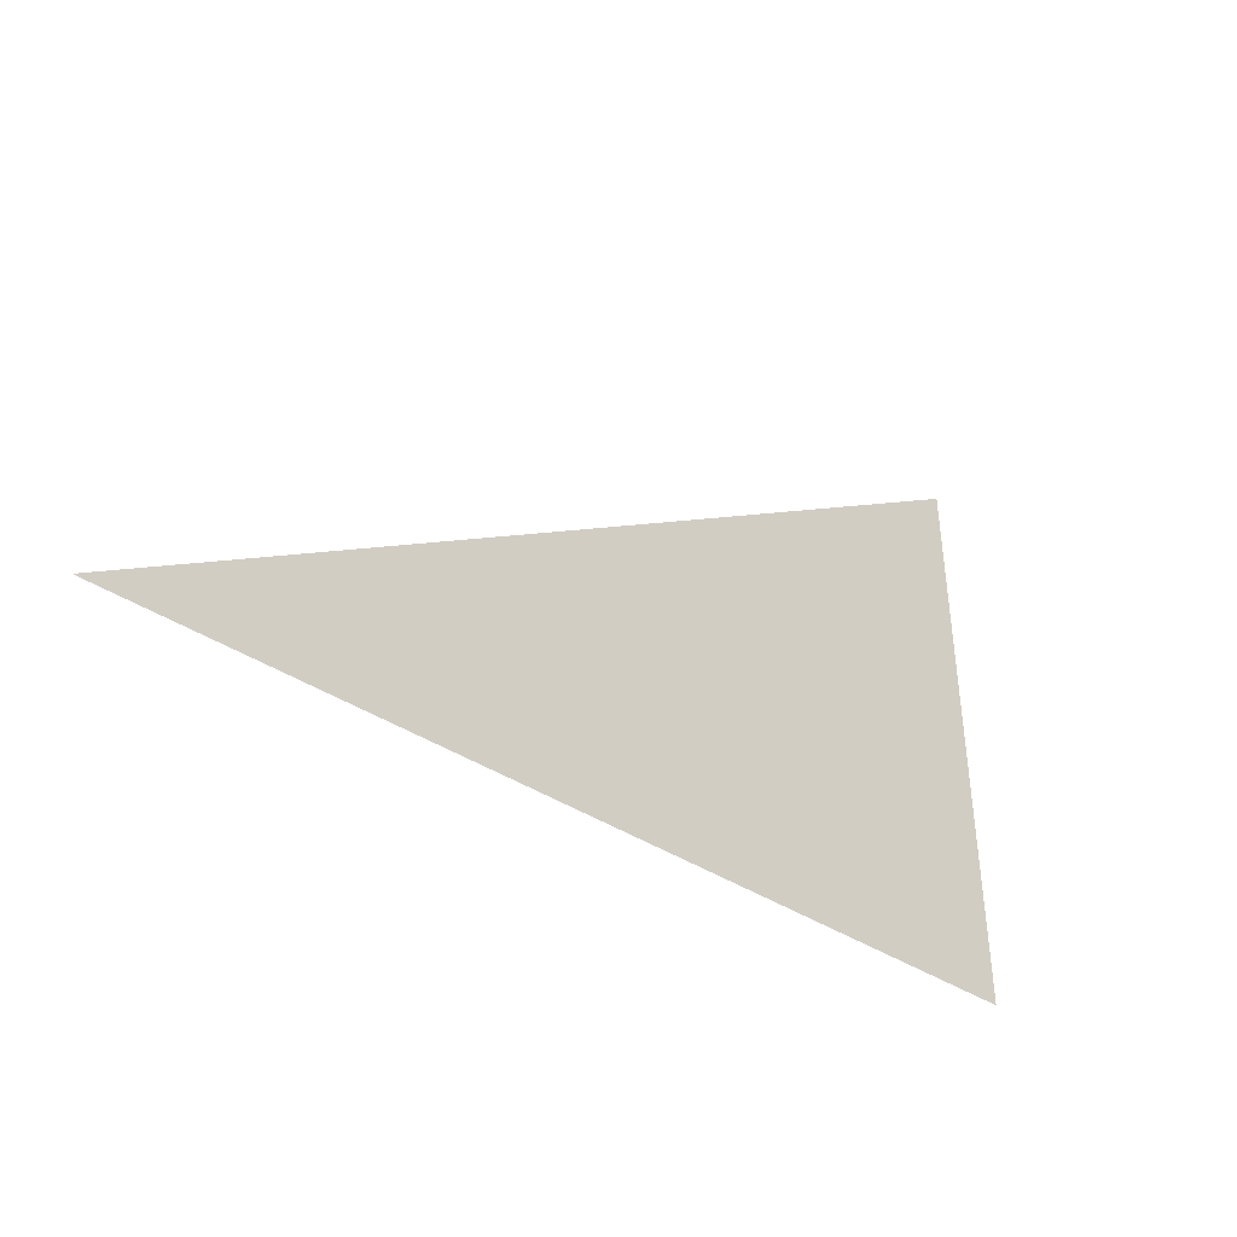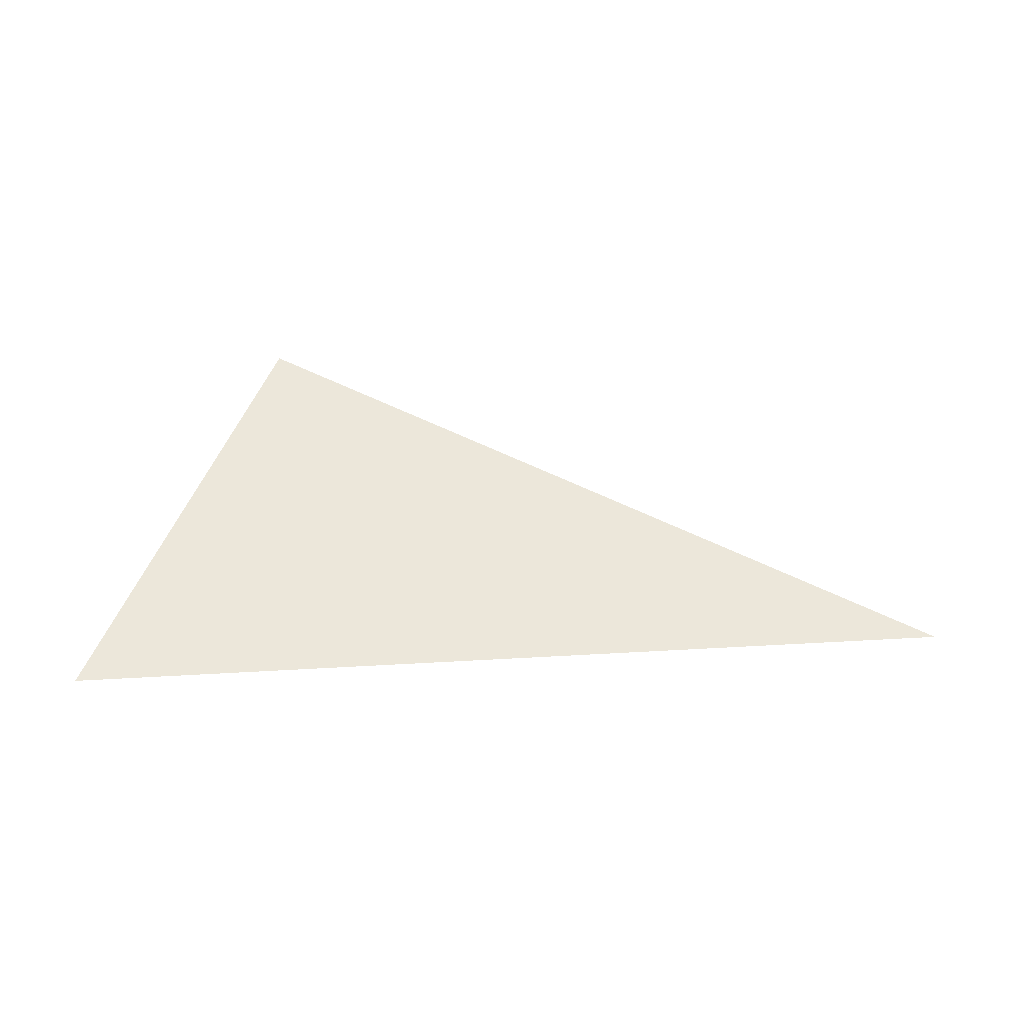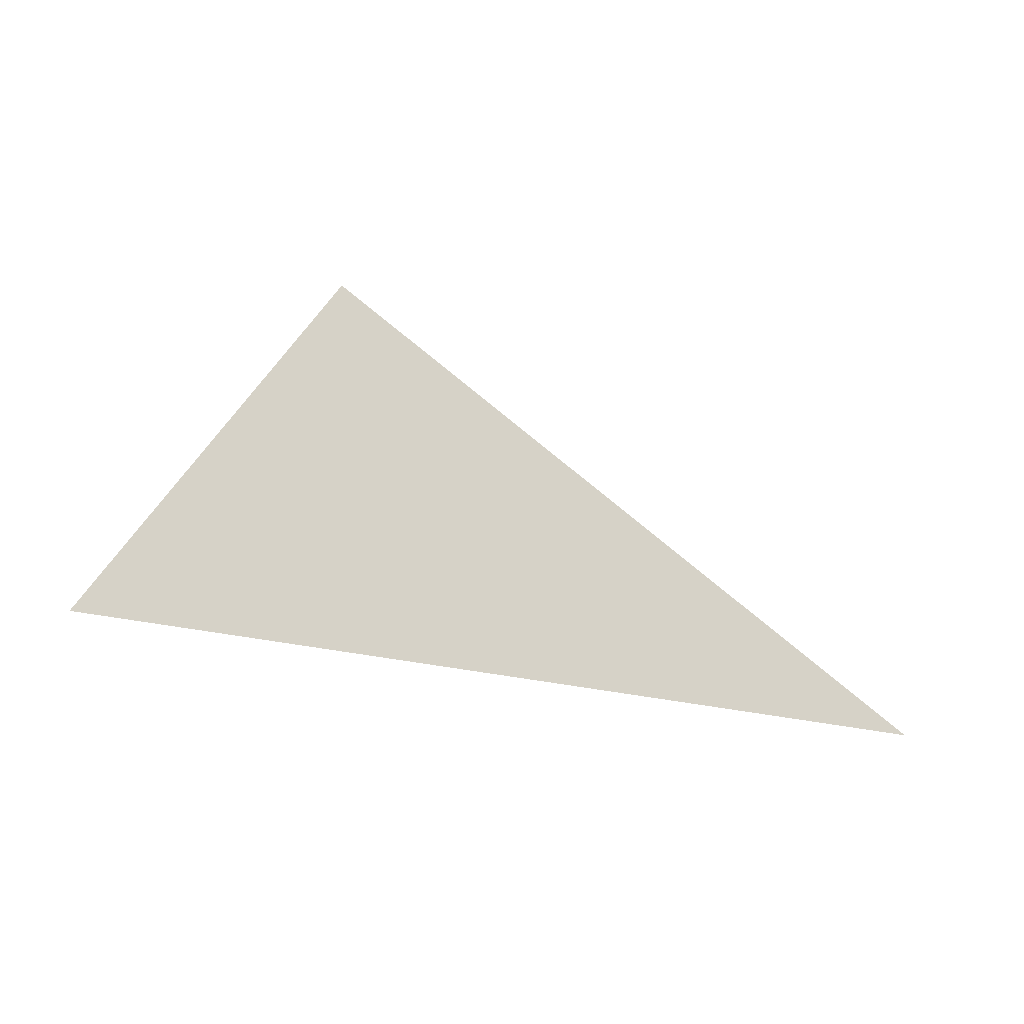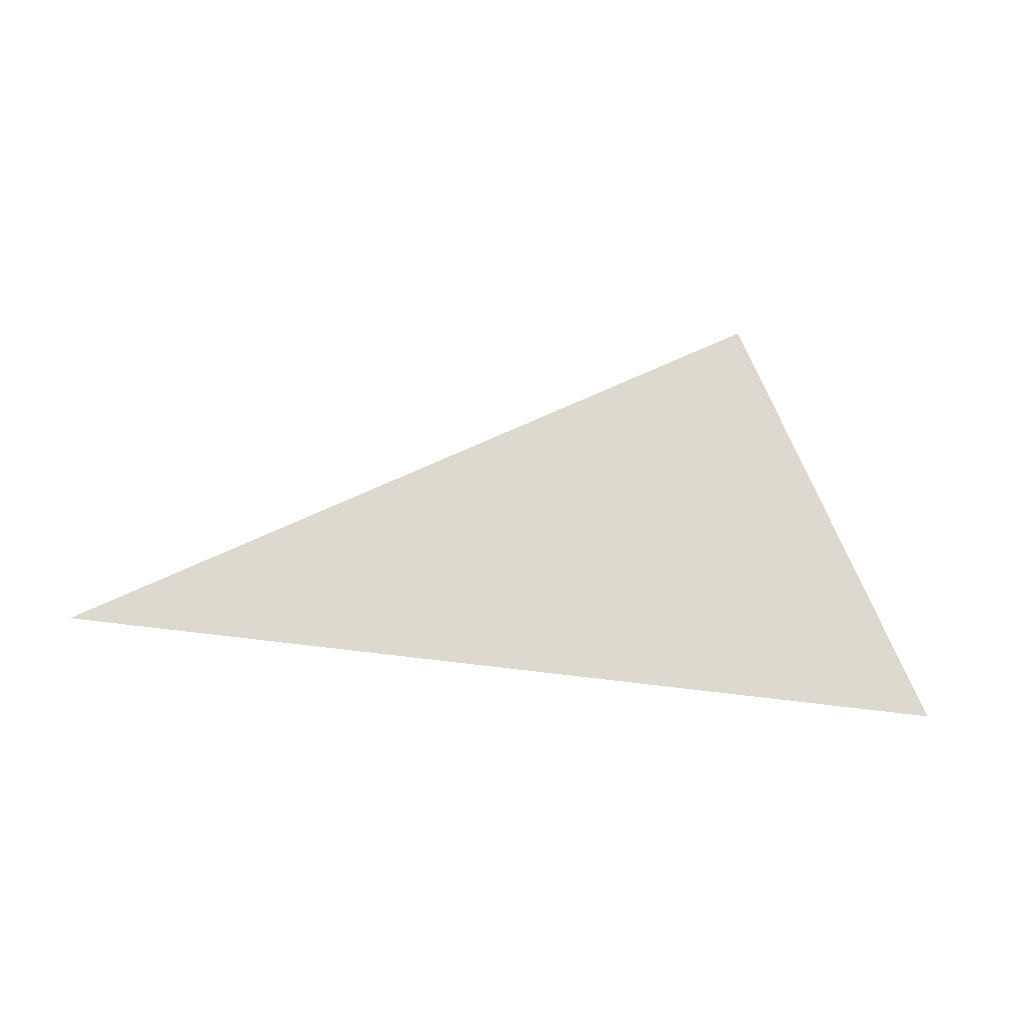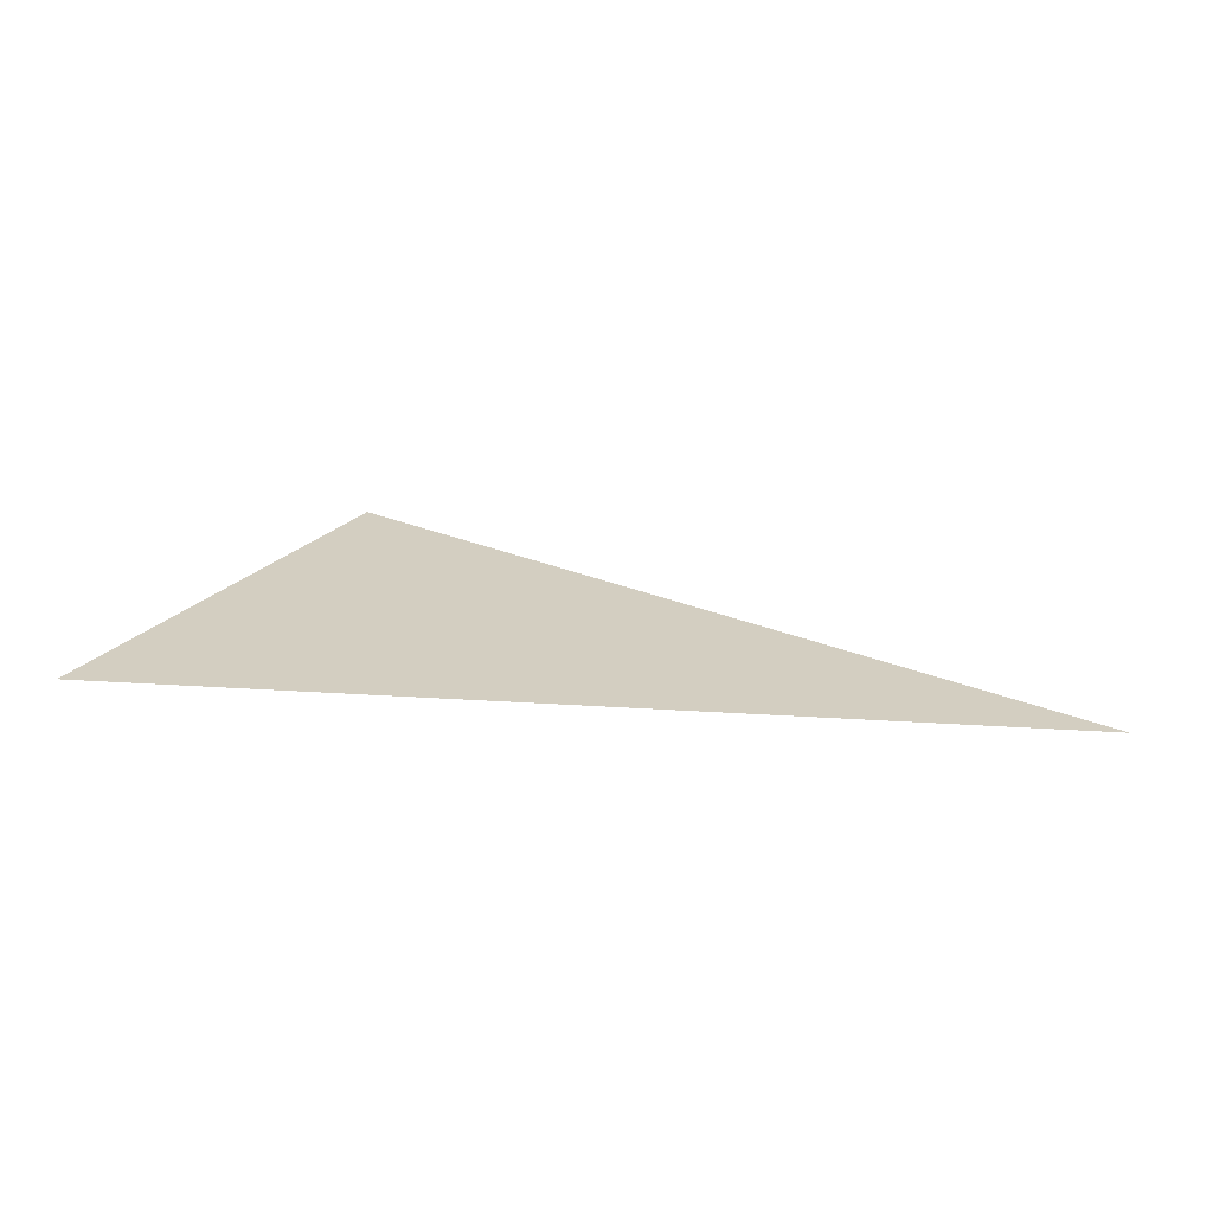
<metadata>
{"format":"obj","ext":"obj","renderer":"f3d","projection":"perspective","resolution":1024,"background":"white","views":[{"elev":-70.3,"azim":-22.7,"up":"+Z"},{"elev":21.6,"azim":174.0,"up":"+Z"},{"elev":43.3,"azim":-165.4,"up":"+Z"},{"elev":-74.8,"azim":-2.3,"up":"+Z"},{"elev":-8.7,"azim":-178.5,"up":"+Z"}]}
</metadata>
<code>
v -5.4e-05 6e-06 -8.4e-05
v 3.9e-05 1.5e-05 -8e-05
v 1.8e-05 -2.3e-05 -5.8e-05
f 2 3 1

</code>
